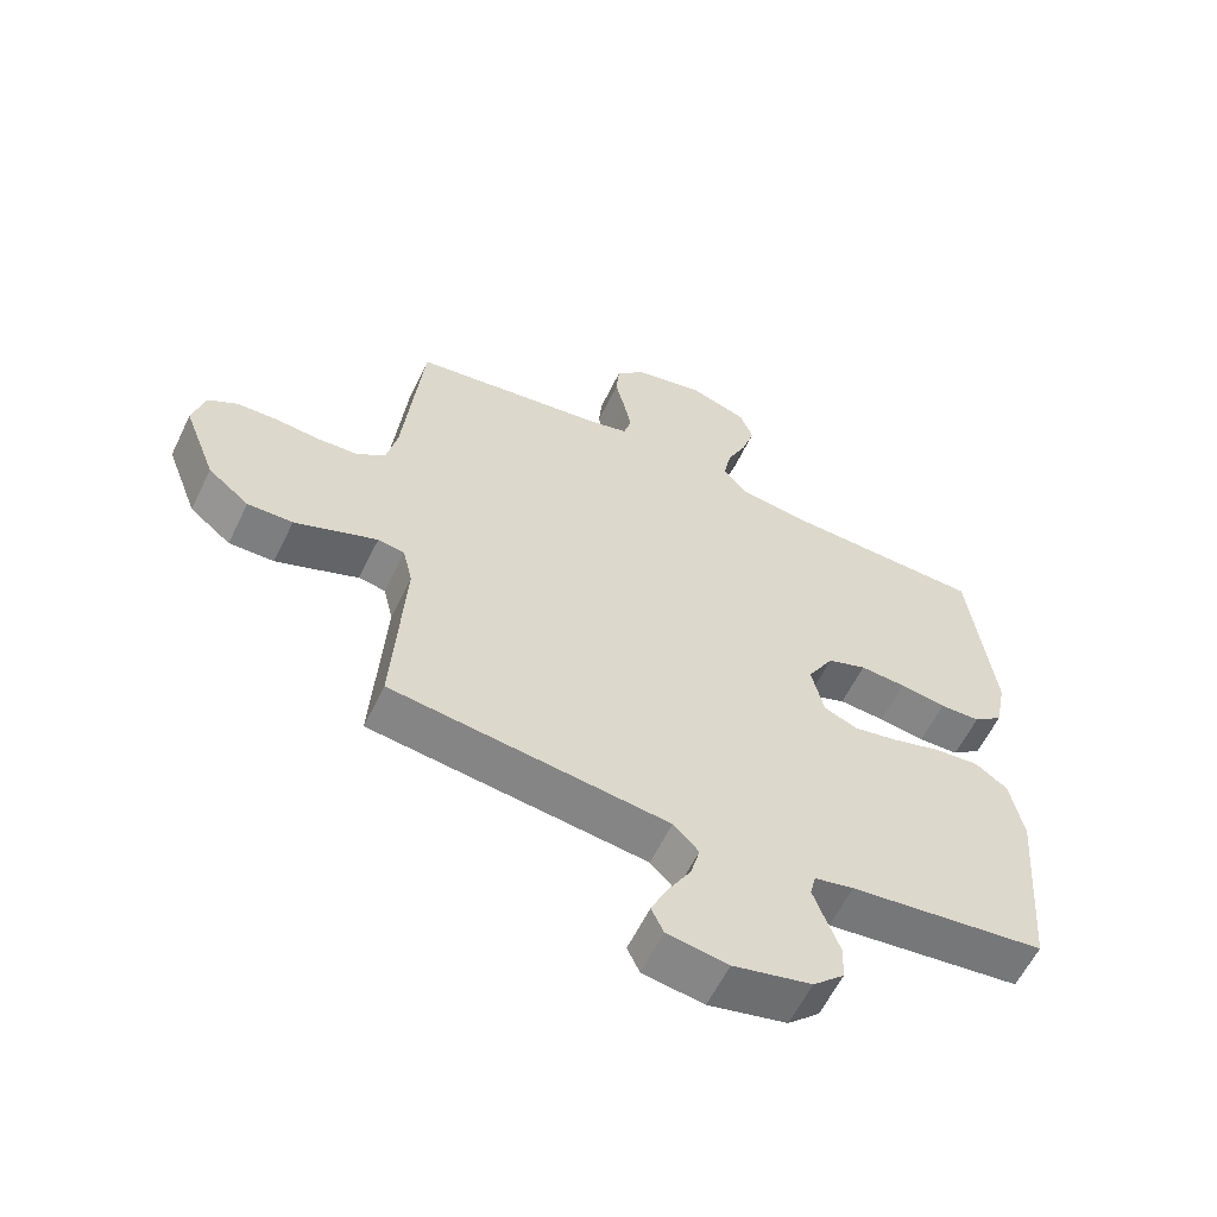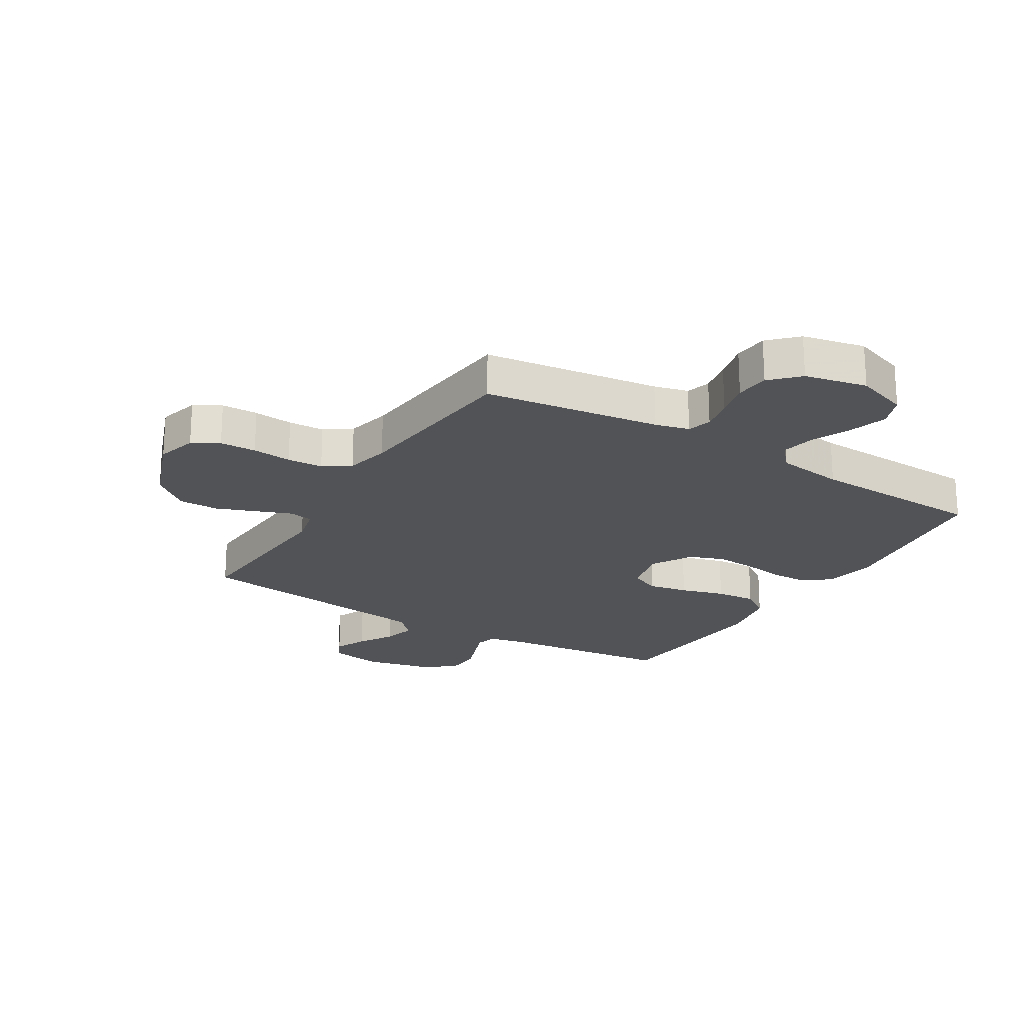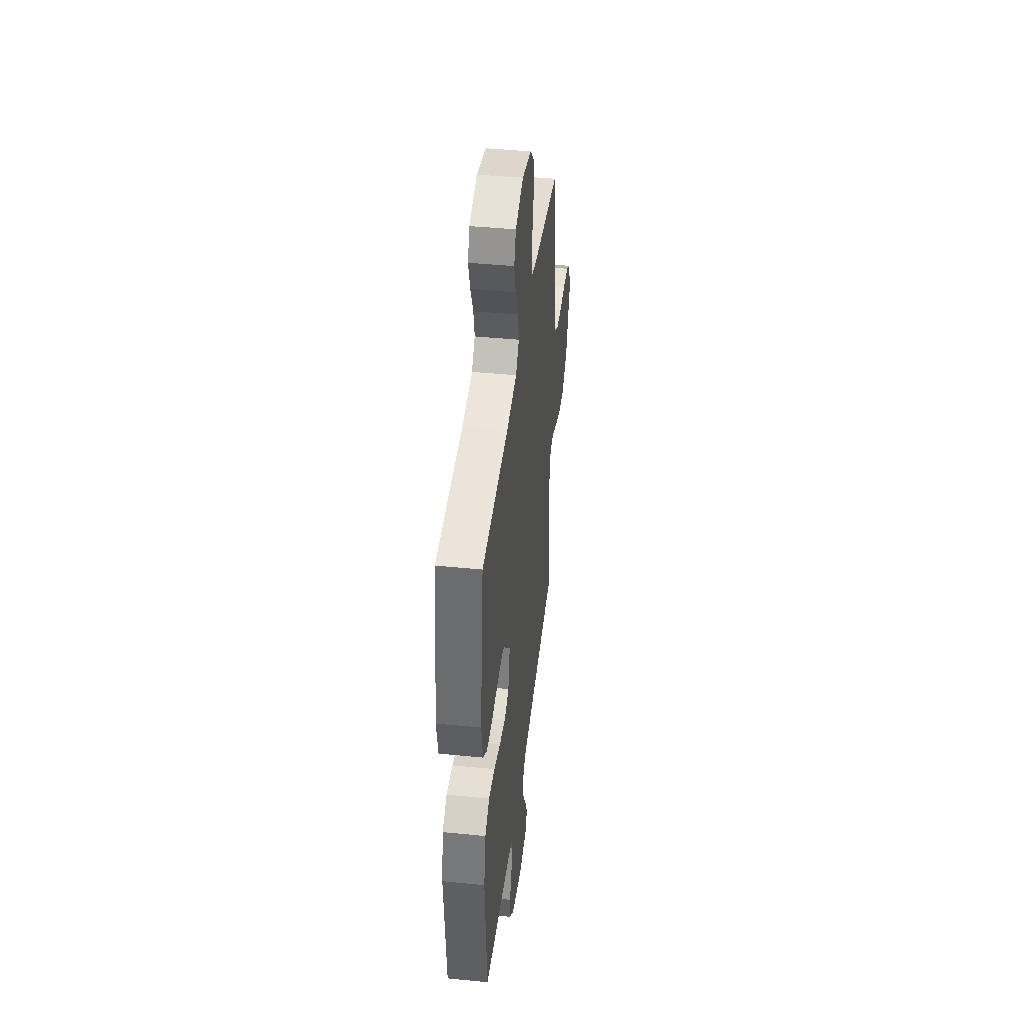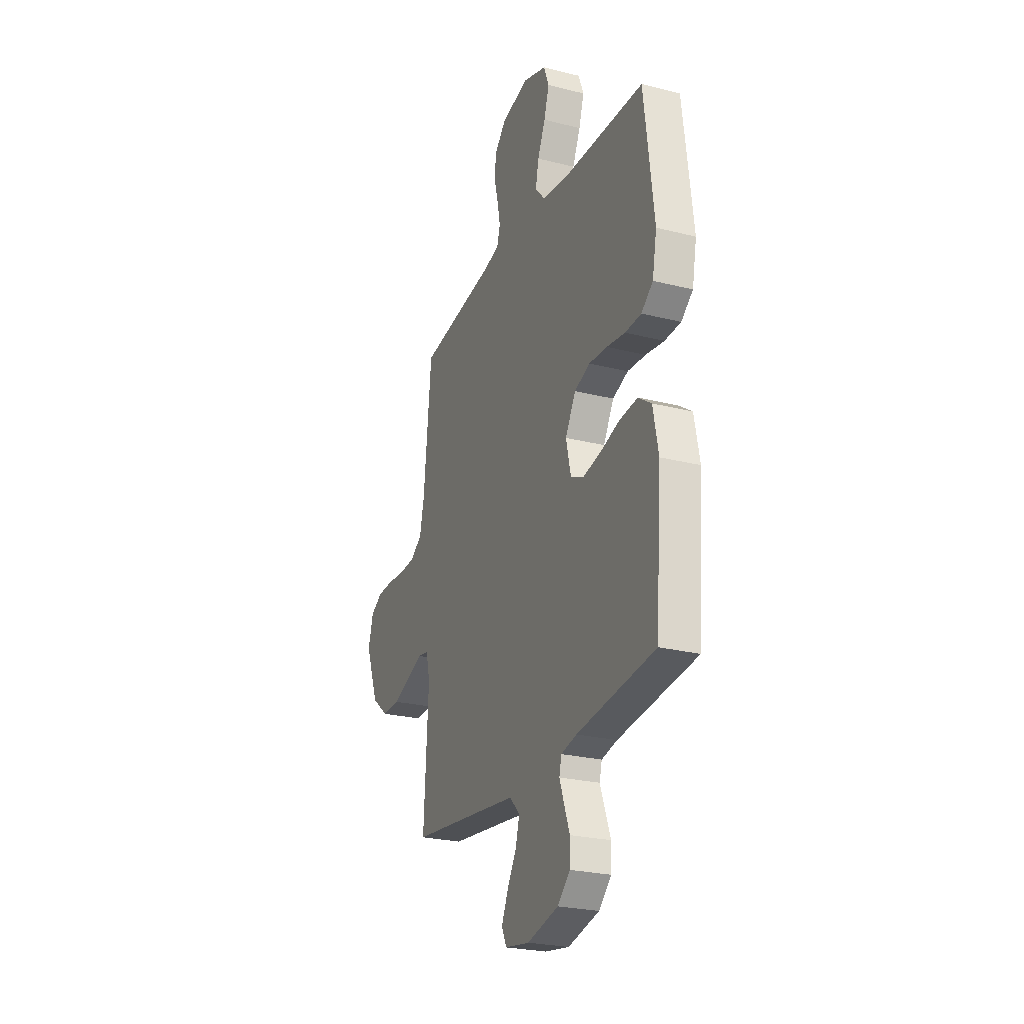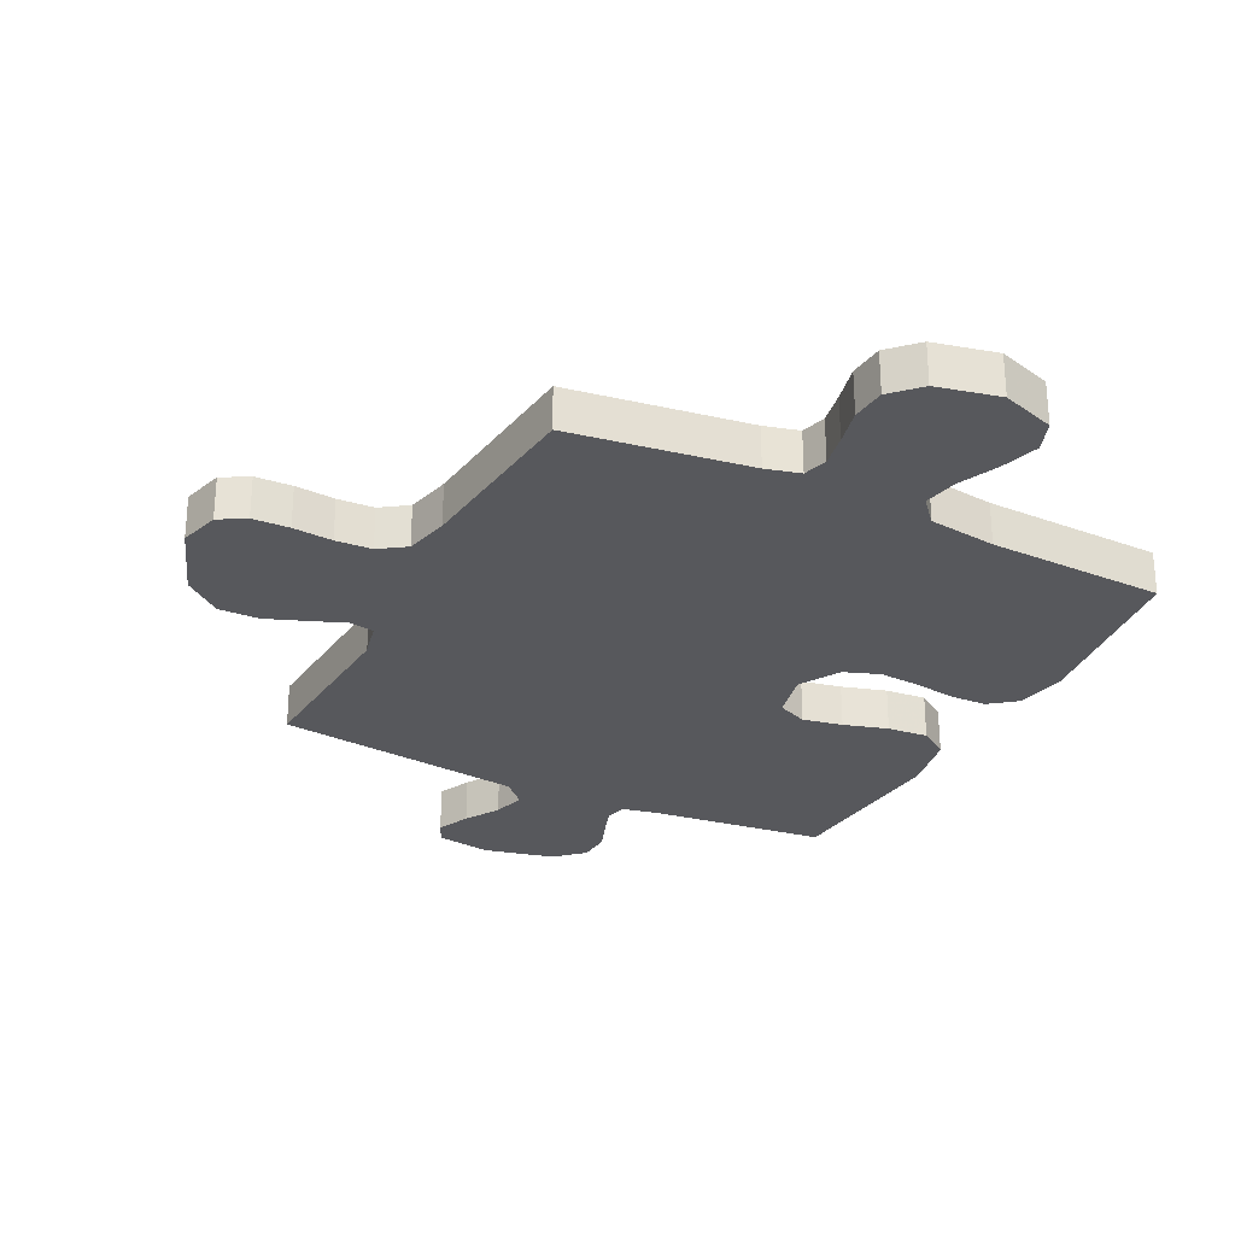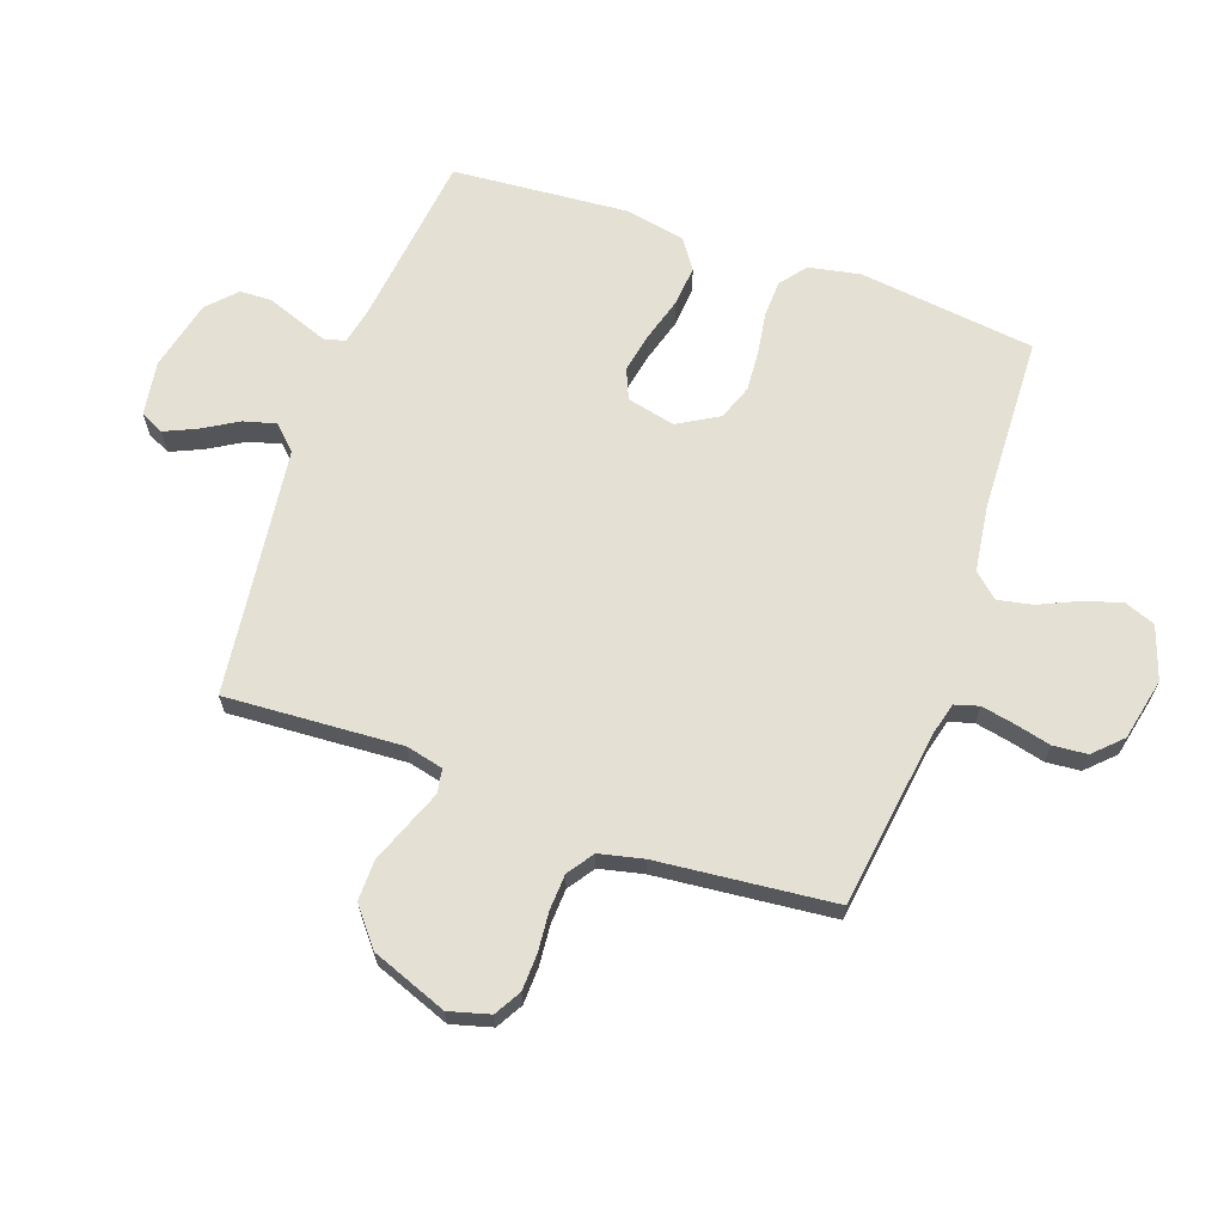
<metadata>
{"format":"obj","ext":"obj","renderer":"f3d","projection":"perspective","resolution":1024,"background":"white","views":[{"elev":-59.6,"azim":-25.7,"up":"+Z"},{"elev":-21.9,"azim":-31.5,"up":"+Y"},{"elev":42.6,"azim":96.8,"up":"+Z"},{"elev":-25.3,"azim":67.9,"up":"+Z"},{"elev":-28.6,"azim":-26.9,"up":"+Y"},{"elev":65.8,"azim":-70.5,"up":"+Y"}]}
</metadata>
<code>
v 0.5 0.07 -0.5
v 0.2 0.07 -0.535
v 0.14 0.07 -0.548
v 0.131 0.07 -0.584
v 0.149 0.07 -0.634
v 0.17 0.07 -0.69
v 0.168 0.07 -0.745
v 0.12 0.07 -0.79
v 0 0.07 -0.818
v -0.093 0.07 -0.803
v -0.112 0.07 -0.763
v -0.087 0.07 -0.708
v -0.052 0.07 -0.649
v -0.037 0.07 -0.594
v -0.076 0.07 -0.554
v -0.2 0.07 -0.538
v -0.5 0.07 -0.5
v -0.482 0.07 -0.2
v -0.497 0.07 -0.137
v -0.538 0.07 -0.13
v -0.597 0.07 -0.153
v -0.665 0.07 -0.179
v -0.734 0.07 -0.18
v -0.797 0.07 -0.129
v -0.846 0.07 0
v -0.827 0.07 0.069
v -0.782 0.07 0.095
v -0.72 0.07 0.097
v -0.653 0.07 0.091
v -0.592 0.07 0.094
v -0.547 0.07 0.125
v -0.53 0.07 0.2
v -0.5 0.07 0.5
v -0.2 0.07 0.541
v -0.142 0.07 0.556
v -0.13 0.07 0.597
v -0.141 0.07 0.653
v -0.156 0.07 0.715
v -0.151 0.07 0.773
v -0.106 0.07 0.819
v 0 0.07 0.842
v 0.09 0.07 0.811
v 0.11 0.07 0.758
v 0.09 0.07 0.694
v 0.06 0.07 0.628
v 0.048 0.07 0.569
v 0.085 0.07 0.527
v 0.2 0.07 0.511
v 0.5 0.07 0.5
v 0.537 0.07 0.2
v 0.52 0.07 0.112
v 0.475 0.07 0.077
v 0.413 0.07 0.075
v 0.342 0.07 0.086
v 0.272 0.07 0.091
v 0.212 0.07 0.069
v 0.172 0.07 0
v 0.191 0.07 -0.082
v 0.242 0.07 -0.104
v 0.31 0.07 -0.091
v 0.385 0.07 -0.069
v 0.454 0.07 -0.063
v 0.504 0.07 -0.098
v 0.524 0.07 -0.2
v 0.5 0 -0.5
v 0.2 0 -0.535
v 0.14 0 -0.548
v 0.131 0 -0.584
v 0.149 0 -0.634
v 0.17 0 -0.69
v 0.168 0 -0.745
v 0.12 0 -0.79
v 0 0 -0.818
v -0.093 0 -0.803
v -0.112 0 -0.763
v -0.087 0 -0.708
v -0.052 0 -0.649
v -0.037 0 -0.594
v -0.076 0 -0.554
v -0.2 0 -0.538
v -0.5 0 -0.5
v -0.482 0 -0.2
v -0.497 0 -0.137
v -0.538 0 -0.13
v -0.597 0 -0.153
v -0.665 0 -0.179
v -0.734 0 -0.18
v -0.797 0 -0.129
v -0.846 0 0
v -0.827 0 0.069
v -0.782 0 0.095
v -0.72 0 0.097
v -0.653 0 0.091
v -0.592 0 0.094
v -0.547 0 0.125
v -0.53 0 0.2
v -0.5 0 0.5
v -0.2 0 0.541
v -0.142 0 0.556
v -0.13 0 0.597
v -0.141 0 0.653
v -0.156 0 0.715
v -0.151 0 0.773
v -0.106 0 0.819
v 0 0 0.842
v 0.09 0 0.811
v 0.11 0 0.758
v 0.09 0 0.694
v 0.06 0 0.628
v 0.048 0 0.569
v 0.085 0 0.527
v 0.2 0 0.511
v 0.5 0 0.5
v 0.537 0 0.2
v 0.52 0 0.112
v 0.475 0 0.077
v 0.413 0 0.075
v 0.342 0 0.086
v 0.272 0 0.091
v 0.212 0 0.069
v 0.172 0 0
v 0.191 0 -0.082
v 0.242 0 -0.104
v 0.31 0 -0.091
v 0.385 0 -0.069
v 0.454 0 -0.063
v 0.504 0 -0.098
v 0.524 0 -0.2
f 64 1 2
f 63 64 2
f 62 63 2
f 61 62 2
f 60 61 2
f 59 60 2 3
f 58 59 3 4
f 57 58 4
f 52 53 54
f 51 52 54
f 50 51 54
f 49 50 54
f 48 49 54
f 47 48 54 55
f 46 47 55 56
f 43 44 45
f 42 43 45
f 41 42 45
f 40 41 45
f 39 40 45
f 38 39 45
f 37 38 45
f 36 37 45 46
f 46 56 57
f 36 46 57
f 35 36 57
f 32 33 34
f 35 57 4
f 34 35 4
f 32 34 4
f 31 32 4
f 27 28 29
f 26 27 29
f 25 26 29
f 24 25 29
f 23 24 29
f 22 23 29
f 21 22 29
f 20 21 29
f 19 20 29 30
f 16 17 18
f 15 16 18 19
f 11 12 13
f 10 11 13
f 9 10 13
f 8 9 13
f 7 8 13
f 6 7 13
f 5 6 13
f 5 13 14
f 31 4 5
f 30 31 5
f 19 30 5
f 15 19 5
f 5 14 15
f 66 65 128
f 66 128 127
f 66 127 126
f 66 126 125
f 66 125 124
f 67 66 124 123
f 68 67 123 122
f 68 122 121
f 118 117 116
f 118 116 115
f 118 115 114
f 118 114 113
f 118 113 112
f 119 118 112 111
f 120 119 111 110
f 109 108 107
f 109 107 106
f 109 106 105
f 109 105 104
f 109 104 103
f 109 103 102
f 109 102 101
f 110 109 101 100
f 121 120 110
f 121 110 100
f 121 100 99
f 98 97 96
f 68 121 99
f 68 99 98
f 68 98 96
f 68 96 95
f 93 92 91
f 93 91 90
f 93 90 89
f 93 89 88
f 93 88 87
f 93 87 86
f 93 86 85
f 93 85 84
f 94 93 84 83
f 82 81 80
f 83 82 80 79
f 77 76 75
f 77 75 74
f 77 74 73
f 77 73 72
f 77 72 71
f 77 71 70
f 77 70 69
f 78 77 69
f 69 68 95
f 69 95 94
f 69 94 83
f 69 83 79
f 79 78 69
f 1 65 66 2
f 2 66 67 3
f 3 67 68 4
f 4 68 69 5
f 5 69 70 6
f 6 70 71 7
f 7 71 72 8
f 8 72 73 9
f 9 73 74 10
f 10 74 75 11
f 11 75 76 12
f 12 76 77 13
f 13 77 78 14
f 14 78 79 15
f 15 79 80 16
f 16 80 81 17
f 17 81 82 18
f 18 82 83 19
f 19 83 84 20
f 20 84 85 21
f 21 85 86 22
f 22 86 87 23
f 23 87 88 24
f 24 88 89 25
f 25 89 90 26
f 26 90 91 27
f 27 91 92 28
f 28 92 93 29
f 29 93 94 30
f 30 94 95 31
f 31 95 96 32
f 32 96 97 33
f 33 97 98 34
f 34 98 99 35
f 35 99 100 36
f 36 100 101 37
f 37 101 102 38
f 38 102 103 39
f 39 103 104 40
f 40 104 105 41
f 41 105 106 42
f 42 106 107 43
f 43 107 108 44
f 44 108 109 45
f 45 109 110 46
f 46 110 111 47
f 47 111 112 48
f 48 112 113 49
f 49 113 114 50
f 50 114 115 51
f 51 115 116 52
f 52 116 117 53
f 53 117 118 54
f 54 118 119 55
f 55 119 120 56
f 56 120 121 57
f 57 121 122 58
f 58 122 123 59
f 59 123 124 60
f 60 124 125 61
f 61 125 126 62
f 62 126 127 63
f 63 127 128 64
f 64 128 65 1

</code>
